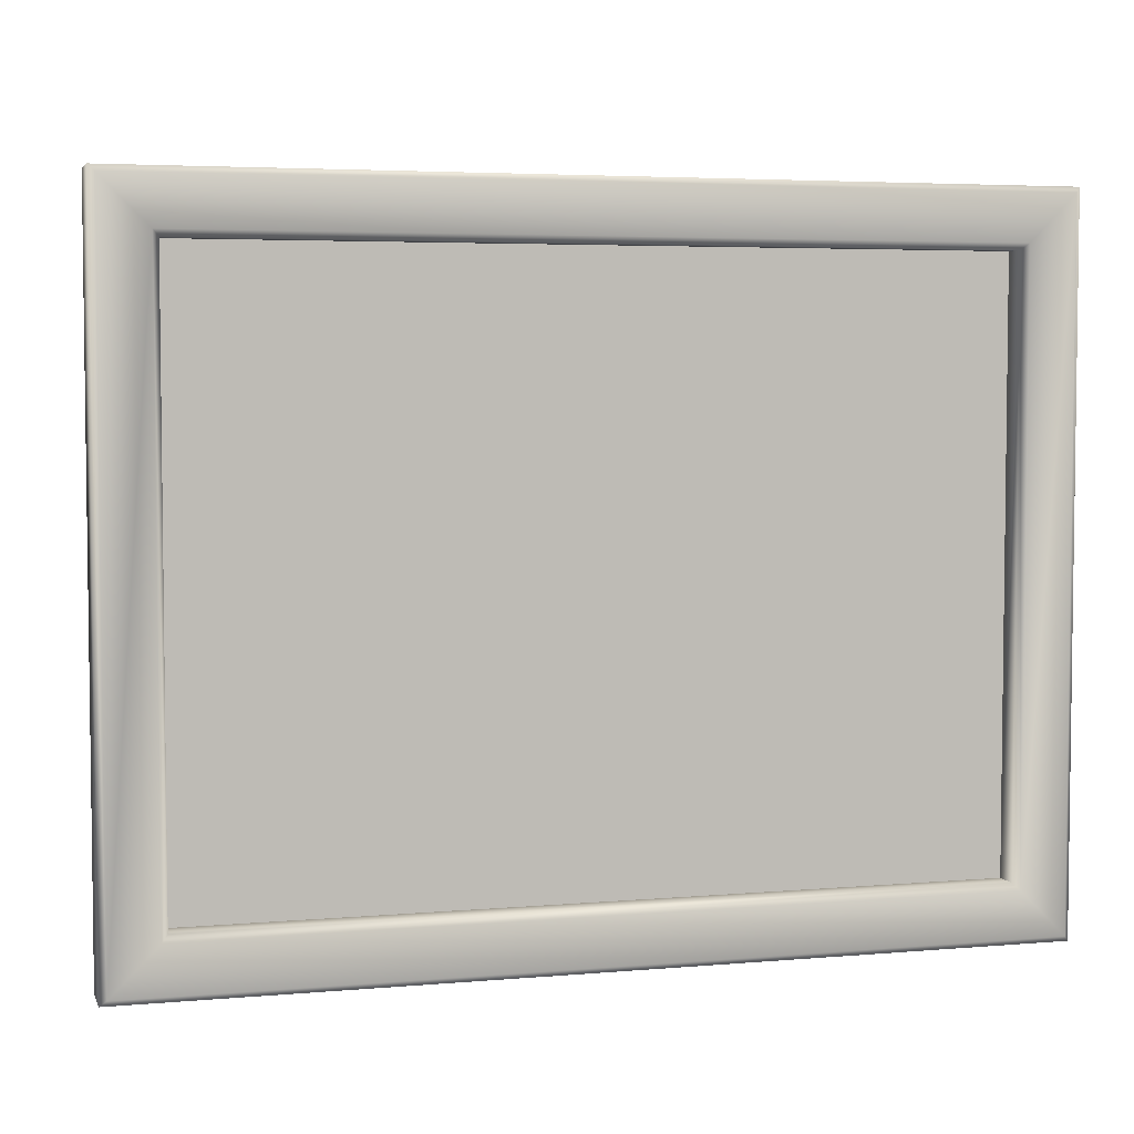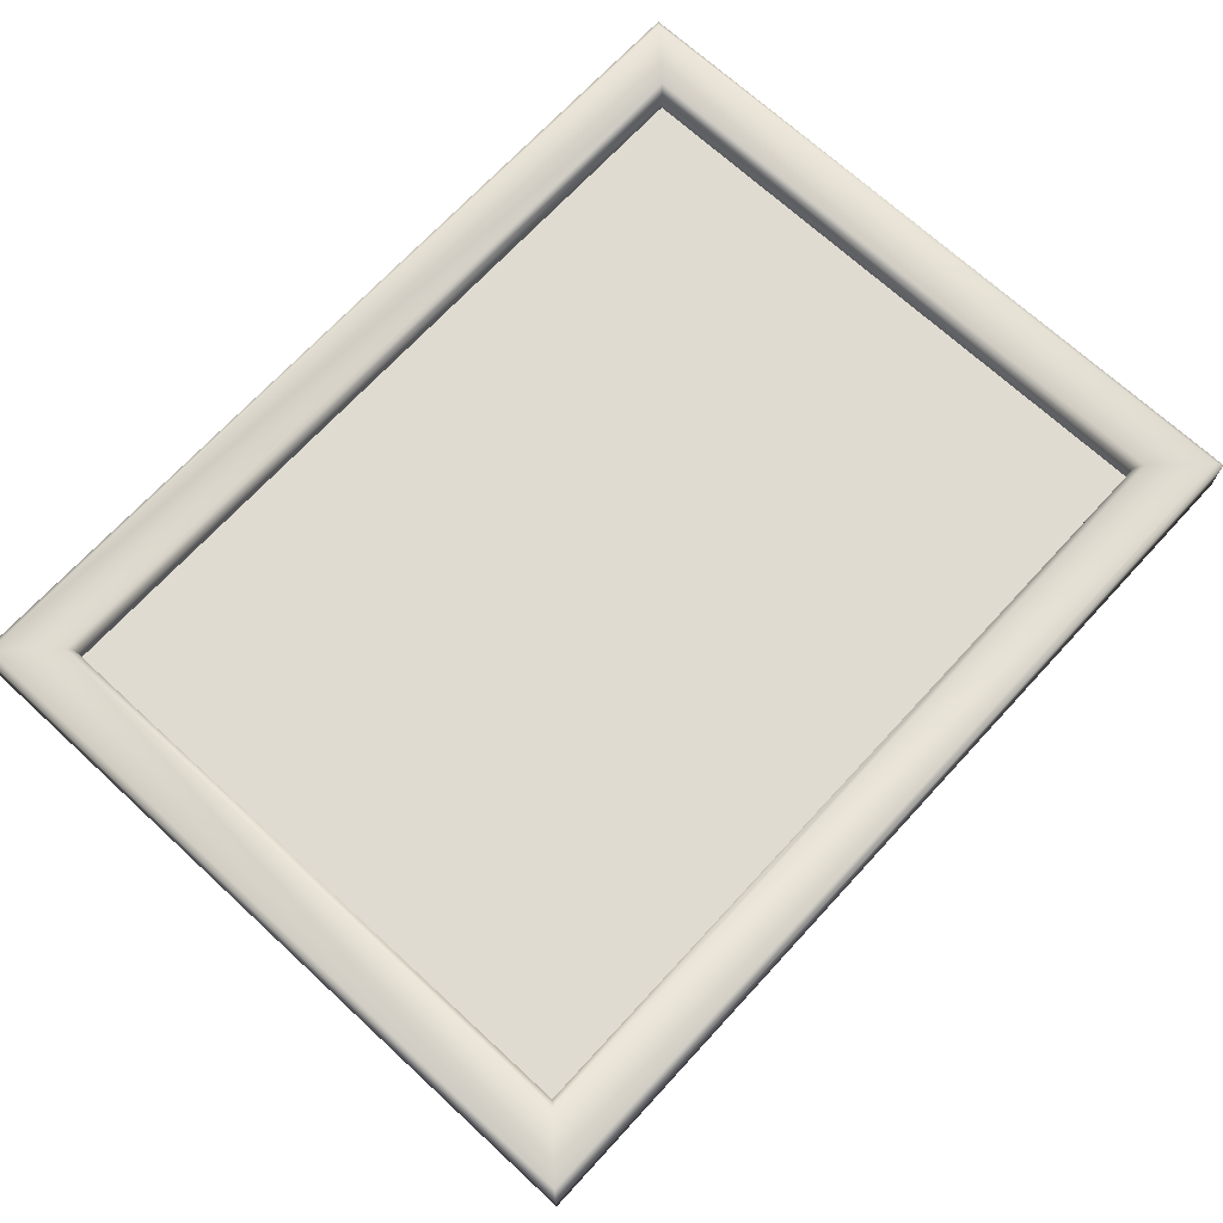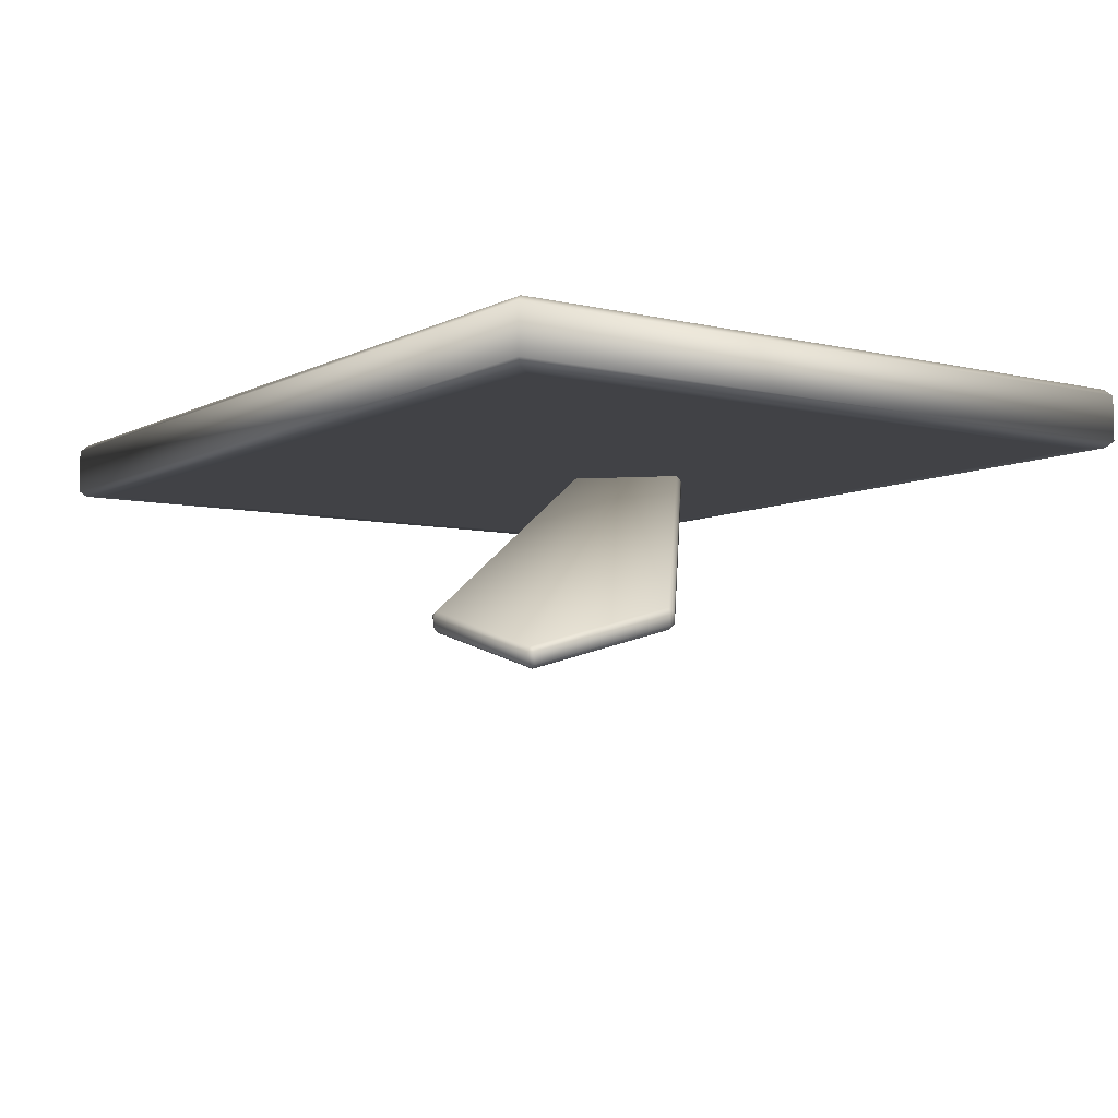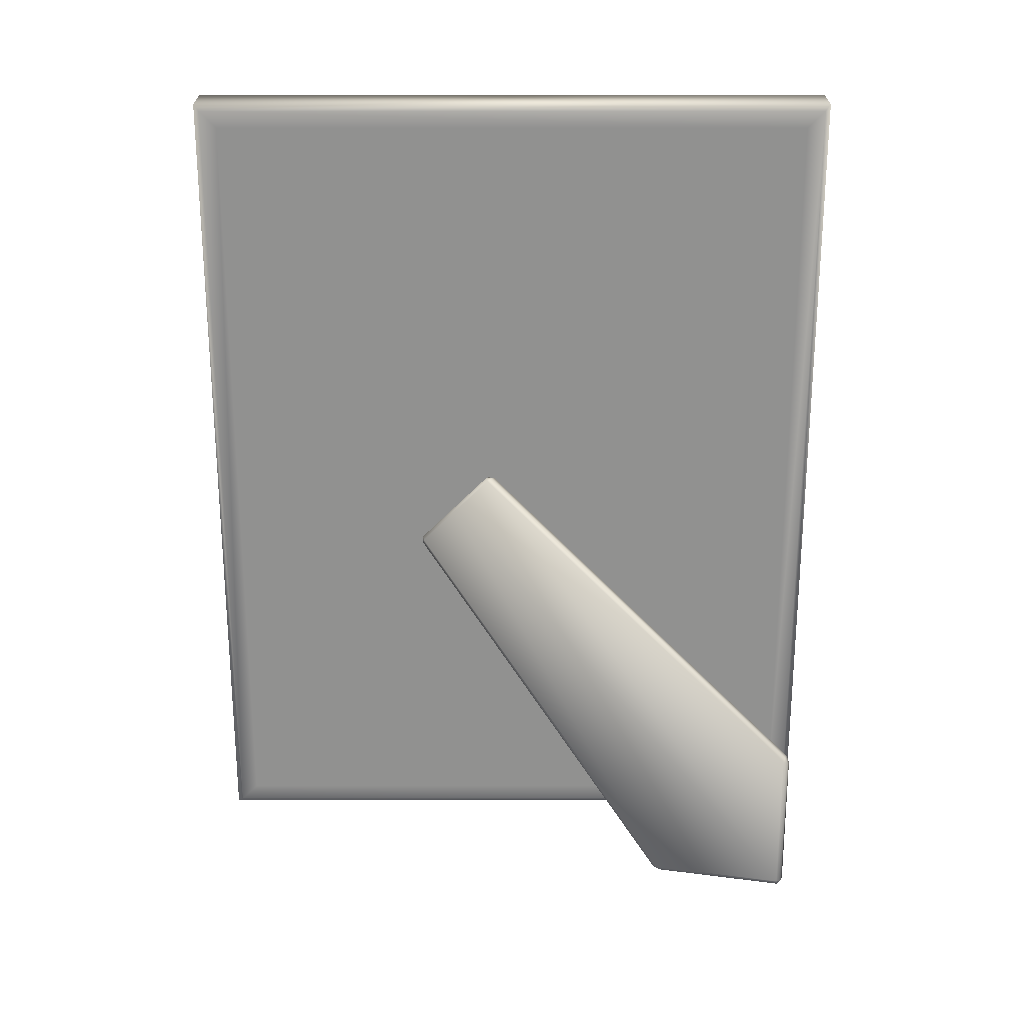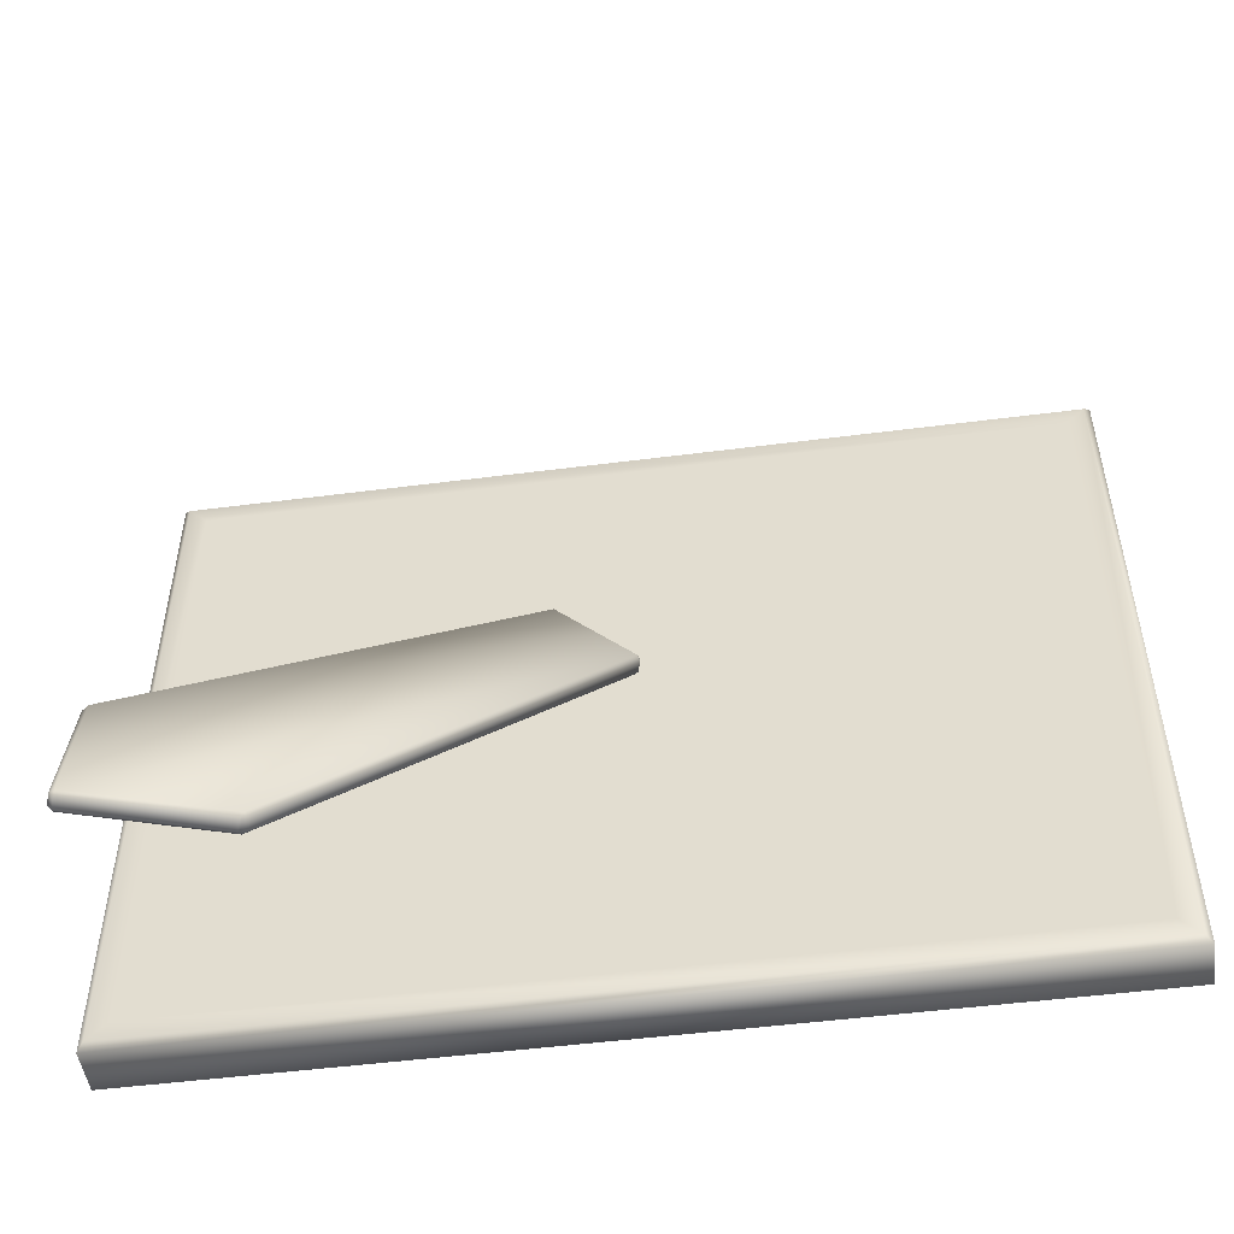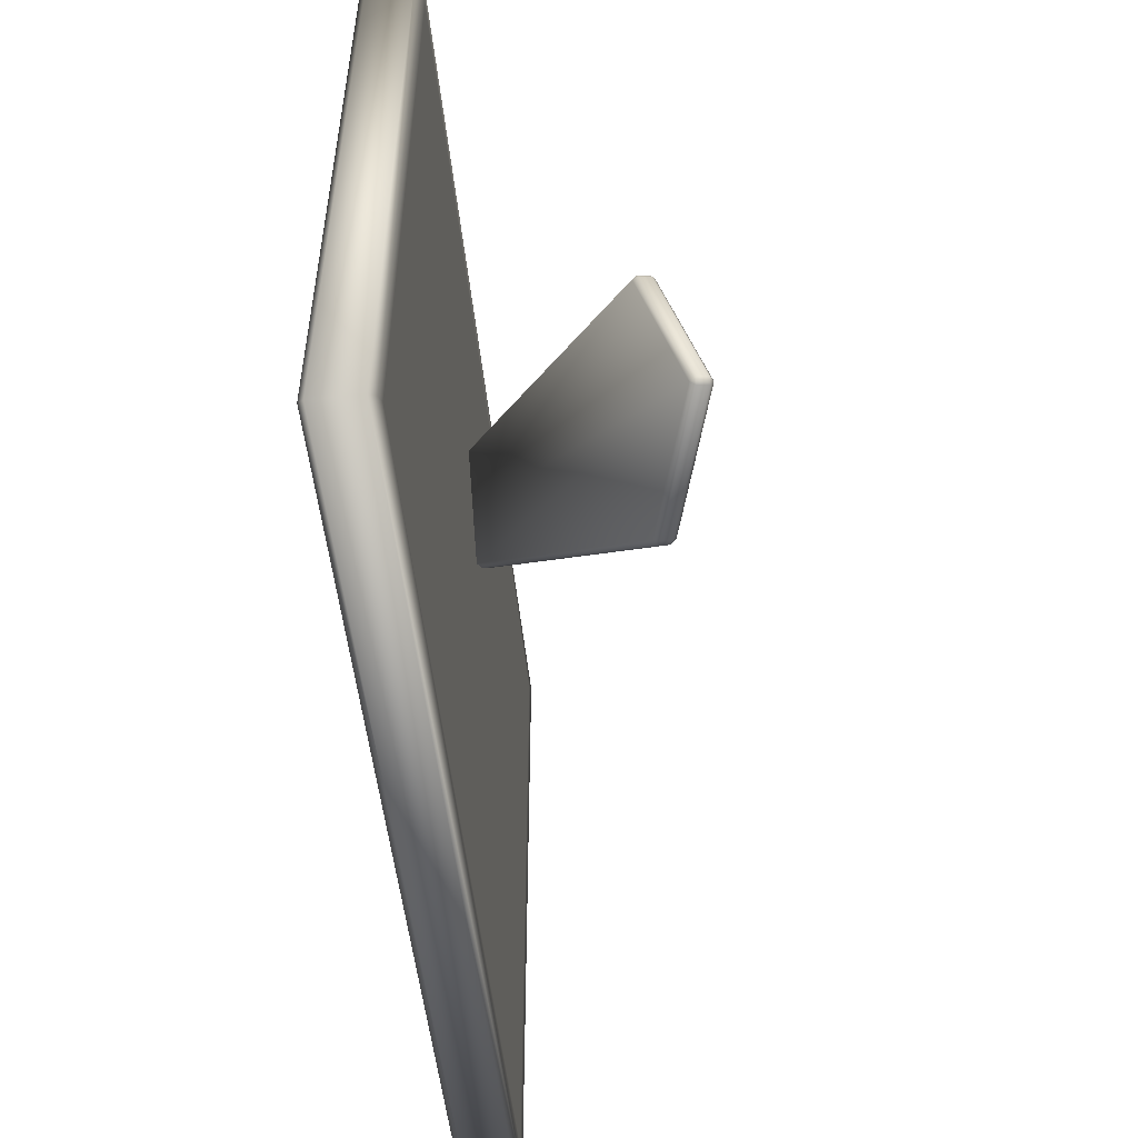
<metadata>
{"format":"obj","ext":"obj","renderer":"f3d","projection":"perspective","resolution":1024,"background":"white","views":[{"elev":4.4,"azim":-15.7,"up":"+Y"},{"elev":70.1,"azim":132.7,"up":"+Z"},{"elev":-6.6,"azim":55.2,"up":"+Z"},{"elev":-65.9,"azim":-90.0,"up":"+Z"},{"elev":-50.0,"azim":-171.9,"up":"+Y"},{"elev":-51.6,"azim":96.0,"up":"+Y"}]}
</metadata>
<code>
v 69.44 -81.66 -67.37
v 68.59 -80.27 -67.96
v 67.66 -80.88 -66.62
v -2.602 6.288 -20.73
v -2.091 7.411 -21.79
v -2.456 7.93 -20.29
v 105 -79.07 -76.99
v 103.6 -78.8 -77.75
v 103.9 -80.22 -76.99
v 7.222 17.61 -20.29
v 7.664 17.17 -21.79
v 16.9 27.29 -20.29
v 106.4 -43.56 -64.13
v 106.4 -45.11 -63.33
v 107.2 -45.34 -64.87
v 17.63 26.56 -17.8
v 18.77 25.57 -17.17
v 19.27 26.7 -18.23
v 9.011 15.82 -17.17
v 7.95 16.88 -17.8
v 105 -80.15 -73.12
v 104.6 -80.95 -74.5
v 105.8 -79.79 -74.5
v -1.874 5.561 -18.23
v -0.7438 6.064 -17.17
v -1.729 7.202 -17.8
v 70.17 -82.39 -64.87
v 69.94 -81.61 -63.33
v 68.39 -81.6 -64.13
v 106.5 -44.61 -67.37
v 105.1 -43.76 -67.96
v 105.7 -42.83 -66.62
v 18.54 27.43 -20.73
v 17.42 26.92 -21.79
v -113.4 88.4 -16.51
v -115 90 -14.91
v -113.4 -88.4 -16.51
v -115 -90 -14.91
v 100 -75 -16.51
v 100 75 -16.51
v -100 -75 -16.51
v -100 75 -16.51
v 113.4 88.4 -16.51
v 115 90 -14.91
v 113.4 -88.4 -16.51
v 115 -90 -14.91
v 113.4 88.4 -1.608
v 115 90 -3.208
v 113.4 -88.4 -1.608
v 115 -90 -3.208
v -100 -75 -9.357
v -100 75 -9.357
v 100 -75 -9.357
v 100 75 -9.357
v -101.6 -76.6 -1.608
v -100 -75 -3.208
v -101.6 76.6 -1.608
v -100 75 -3.208
v 101.6 -76.6 -1.608
v 100 -75 -3.208
v 101.6 76.6 -1.608
v 100 75 -3.208
v -115 -90 -3.208
v -113.4 -88.4 -1.608
v -115 90 -3.208
v -113.4 88.4 -1.608
v -100 -75 -16.51
v -100 75 -16.51
v 100 75 -16.51
v 100 -75 -16.51
v 108.6 -83.62 -16.51
v 108.6 83.62 -16.51
v -108.6 83.62 -16.51
v -108.6 -83.62 -16.51
f 25 28 21 19
f 19 21 14 17
f 8 2 5 11
f 31 8 11 34
f 10 6 26 20
f 4 3 29 24
f 1 9 22 27
f 12 10 20 16
f 7 30 15 23
f 32 33 18 13
f 13 14 15
f 16 17 18
f 21 22 23
f 24 25 26
f 27 28 29
f 30 31 32
f 33 34 12
f 9 8 7
f 6 5 4
f 3 2 1
f 21 28 27 22
f 28 25 24 29
f 25 19 20 26
f 17 14 13 18
f 14 21 23 15
f 19 17 16 20
f 11 5 6 10
f 5 2 3 4
f 2 8 9 1
f 34 11 10 12
f 8 31 30 7
f 31 34 33 32
f 26 6 4 24
f 29 3 1 27
f 22 9 7 23
f 12 16 18 33
f 15 30 32 13
f 53 54 52 51
f 46 44 48 50
f 67 68 69 70
f 63 65 36 38
f 48 44 36 65
f 46 50 63 38
f 47 61 59 49
f 45 71 72 43
f 35 73 74 37
f 64 55 57 66
f 43 72 73 35
f 66 57 61 47
f 49 59 55 64
f 37 74 71 45
f 52 58 56 51
f 54 62 58 52
f 53 60 62 54
f 51 56 60 53
f 50 48 47 49
f 44 46 45 43
f 38 36 35 37
f 65 63 64 66
f 36 44 43 35
f 48 65 66 47
f 63 50 49 64
f 46 38 37 45
f 59 61 62 60
f 57 55 56 58
f 61 57 58 62
f 55 59 60 56
f 41 42 68 67
f 42 40 69 68
f 40 39 70 69
f 39 41 67 70
f 72 71 39 40
f 73 72 40 42
f 74 73 42 41
f 71 74 41 39

</code>
